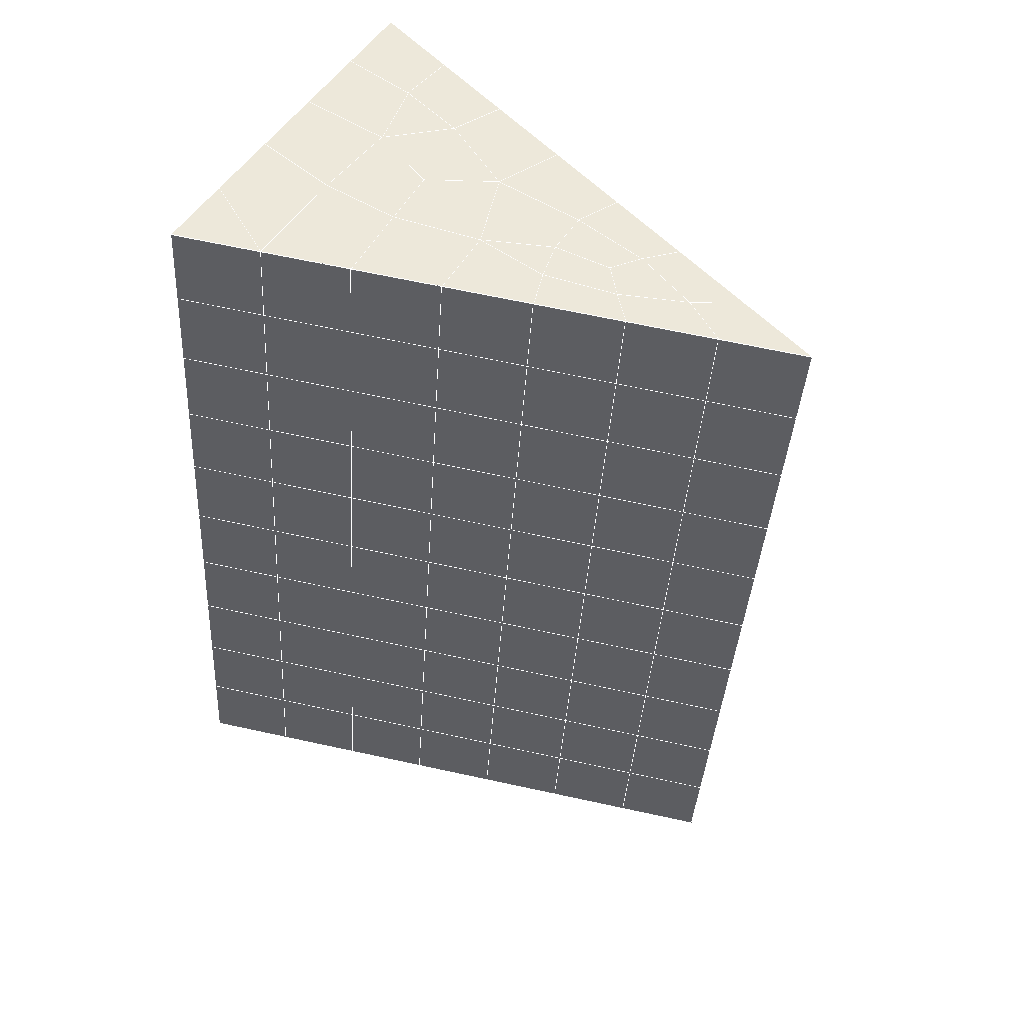
<metadata>
{"format":"obj","ext":"obj","renderer":"f3d","projection":"perspective","resolution":1024,"background":"white","views":[{"elev":49.3,"azim":-59.9,"up":"+Z"}]}
</metadata>
<code>
v 49 18.66 20.7
v 51 18.66 20.7
v 50.89 16.71 20.57
v 49.04 16.4 20.54
v 49 18.5 22.9
v 51 18.5 22.9
v 49 18.35 25.09
v 51 18.35 25.09
v 49 18.2 27.29
v 51 18.2 27.29
v 49 18.04 29.48
v 51 18.04 29.48
v 49 17.89 31.68
v 51 17.89 31.68
v 49 17.73 33.87
v 51 17.73 33.87
v 49 17.58 36.06
v 51 17.58 36.06
v 49 17.43 38.26
v 51 17.43 38.26
v 49 17.27 40.45
v 51 17.27 40.45
v 49 17.12 42.65
v 51 17.12 42.65
v 48.58 14.96 42.5
v 50.89 14.79 42.49
v 48.54 12.97 42.36
v 50.12 13.06 42.36
v 49.04 10.76 42.2
v 51.12 11.44 42.25
v 49.84 9.095 42.09
v 51.02 9.078 42.09
v 49.96 7.614 41.98
v 50.69 7.104 41.95
v 49.26 7.037 41.94
v 49.99 5.432 41.83
v 48.57 6.433 41.9
v 49.29 4.295 41.75
v 48.57 6.586 39.71
v 49.29 4.449 39.56
v 48.57 6.74 37.51
v 49.29 4.602 37.36
v 48.57 6.893 35.32
v 49.29 4.756 35.17
v 48.57 7.046 33.12
v 49.29 4.909 32.97
v 48.57 7.2 30.93
v 49.29 5.062 30.78
v 48.57 7.353 28.73
v 49.29 5.216 28.58
v 48.57 7.507 26.54
v 49.29 5.369 26.39
v 48.57 7.661 24.34
v 49.29 5.523 24.2
v 48.57 7.814 22.15
v 49.29 5.676 22
v 48.57 7.967 19.95
v 49.29 5.83 19.81
v 50.01 8.339 19.98
v 50 6.451 19.85
v 51.43 7.967 19.96
v 50.71 5.829 19.81
v 51.43 7.814 22.15
v 50.71 5.676 22
v 51.43 7.66 24.34
v 50.71 5.523 24.2
v 51.43 7.507 26.54
v 50.71 5.369 26.39
v 51.43 7.353 28.73
v 50.71 5.216 28.58
v 51.43 7.2 30.93
v 50.71 5.063 30.78
v 51.43 7.046 33.12
v 50.71 4.909 32.97
v 51.43 6.893 35.32
v 50.71 4.756 35.17
v 51.43 6.74 37.51
v 50.71 4.602 37.36
v 51.43 6.586 39.71
v 50.71 4.449 39.56
v 51.43 6.433 41.9
v 50.71 4.295 41.75
v 52.14 8.571 42.05
v 52.14 8.724 39.86
v 52.14 8.877 37.66
v 52.14 9.031 35.47
v 52.14 9.184 33.27
v 52.14 9.338 31.08
v 52.14 9.491 28.88
v 52.14 9.644 26.69
v 52.14 9.798 24.49
v 52.14 9.951 22.3
v 52.14 10.1 20.1
v 50.04 10.96 20.16
v 47.86 10.1 20.11
v 47.86 9.951 22.3
v 47.86 9.798 24.49
v 47.86 9.644 26.69
v 47.86 9.491 28.88
v 47.86 9.338 31.08
v 47.86 9.184 33.27
v 47.86 9.031 35.47
v 47.86 8.877 37.66
v 47.86 8.724 39.86
v 47.86 8.57 42.05
v 48.84 8.873 42.07
v 50 2.158 41.6
v 50 2.311 39.41
v 50 2.464 37.21
v 50 2.618 35.02
v 50 2.771 32.82
v 50 2.925 30.63
v 50 3.078 28.43
v 50 3.232 26.24
v 50 3.385 24.05
v 50 3.538 21.85
v 50 3.692 19.66
v 51.49 12.98 20.31
v 52.86 12.24 20.25
v 52.19 14.7 20.43
v 53.57 14.38 20.4
v 52.62 16.68 20.56
v 54.29 16.52 20.55
v 53 18.66 20.7
v 55 18.66 20.7
v 53 18.5 22.9
v 55 18.5 22.9
v 53 18.35 25.09
v 55 18.35 25.09
v 53 18.2 27.29
v 55 18.2 27.29
v 53 18.04 29.48
v 55 18.04 29.48
v 53 17.89 31.68
v 55 17.89 31.68
v 53 17.73 33.87
v 55 17.73 33.87
v 53 17.58 36.06
v 55 17.58 36.07
v 53 17.43 38.26
v 55 17.43 38.26
v 53 17.27 40.45
v 55 17.27 40.45
v 53 17.12 42.65
v 55 17.12 42.65
v 52.76 15.17 42.51
v 54.29 14.98 42.5
v 52.24 13.43 42.39
v 53.57 12.85 42.35
v 52.86 10.71 42.2
v 47.14 10.71 42.2
v 46.43 12.85 42.35
v 45.71 14.98 42.5
v 47 17.12 42.65
v 47 17.27 40.45
v 47 17.43 38.26
v 47 17.58 36.06
v 47 17.73 33.87
v 47 17.89 31.68
v 47 18.04 29.48
v 47 18.2 27.29
v 47 18.35 25.09
v 47 18.5 22.9
v 47 18.66 20.7
v 47.23 16.73 20.57
v 48.83 13.17 20.32
v 50.46 14.64 20.42
v 47.14 12.24 20.25
v 47.14 12.09 22.45
v 47.14 11.94 24.64
v 47.14 11.78 26.84
v 47.14 11.63 29.03
v 47.14 11.48 31.23
v 47.14 11.32 33.42
v 47.14 11.17 35.62
v 47.14 11.02 37.81
v 47.14 10.86 40.01
v 52.86 12.09 22.45
v 52.86 11.94 24.64
v 52.86 11.78 26.84
v 52.86 11.63 29.03
v 52.86 11.48 31.23
v 52.86 11.32 33.42
v 52.86 11.17 35.62
v 52.86 11.01 37.81
v 52.86 10.86 40.01
v 53.57 13 40.16
v 53.57 13.15 37.96
v 53.57 13.31 35.77
v 53.57 13.46 33.57
v 53.57 13.61 31.38
v 53.57 13.77 29.18
v 53.57 13.92 26.99
v 53.57 14.07 24.79
v 53.57 14.23 22.6
v 54.29 15.14 40.3
v 54.29 15.29 38.11
v 54.29 15.44 35.92
v 54.29 15.6 33.72
v 54.29 15.75 31.53
v 54.29 15.9 29.33
v 54.29 16.06 27.14
v 54.29 16.21 24.94
v 54.29 16.36 22.75
v 47.79 15.03 20.45
v 46.43 14.38 20.4
v 46.43 14.23 22.6
v 46.43 14.07 24.79
v 46.43 13.92 26.99
v 46.43 13.77 29.18
v 46.43 13.61 31.38
v 46.43 13.46 33.57
v 46.43 13.31 35.77
v 46.43 13.15 37.96
v 46.43 13 40.16
v 45.71 16.52 20.55
v 45.71 16.36 22.75
v 45.71 16.21 24.94
v 45.71 16.06 27.14
v 45.71 15.9 29.33
v 45.71 15.75 31.53
v 45.71 15.6 33.72
v 45.71 15.44 35.92
v 45.71 15.29 38.11
v 45.71 15.14 40.3
v 45 18.66 20.7
v 45 18.5 22.9
v 45 18.35 25.09
v 45 18.19 27.29
v 45 18.04 29.48
v 45 17.89 31.68
v 45 17.73 33.87
v 45 17.58 36.06
v 45 17.43 38.26
v 45 17.27 40.45
v 45 17.12 42.65
v 49.96 7.614 41.98
v 49.84 9.095 42.09
v 49.04 10.76 42.2
v 47.14 10.71 42.2
v 47.14 10.86 40.01
v 47.86 8.724 39.86
v 48.57 6.586 39.71
v 49.29 4.449 39.56
v 49.29 4.295 41.75
v 50 2.158 41.6
v 50.71 4.295 41.75
v 50.71 4.449 39.56
v 51.43 6.586 39.71
v 51.43 6.433 41.9
v 52.14 8.571 42.05
v 51.02 9.078 42.09
v 51.12 11.44 42.25
v 48.84 8.873 42.07
v 47.86 8.57 42.05
v 48.57 6.433 41.9
v 49.99 5.432 41.83
v 50.69 7.104 41.95
v 49.26 7.037 41.94
v 48.57 6.74 37.51
v 47.86 8.877 37.66
v 47.14 11.02 37.81
v 46.43 13.15 37.96
v 46.43 13 40.15
v 46.43 12.85 42.35
v 48.54 12.97 42.36
v 52.24 13.43 42.39
v 50.89 14.79 42.49
v 50.12 13.06 42.36
v 52.86 10.71 42.2
v 52.14 8.724 39.86
v 51.43 6.74 37.51
v 50.71 4.602 37.36
v 50 2.311 39.41
v 45.71 14.98 42.5
v 45.71 15.14 40.3
v 45.71 15.29 38.11
v 45.71 15.44 35.92
v 46.43 13.31 35.77
v 47.14 11.17 35.62
v 47.86 9.031 35.47
v 52.76 15.17 42.51
v 53.57 12.85 42.35
v 53.57 13 40.16
v 52.86 10.86 40.01
v 52.86 11.01 37.81
v 52.14 8.877 37.66
v 52.14 9.031 35.47
v 51.43 6.893 35.32
v 51.43 7.046 33.12
v 50.71 4.909 32.97
v 50.71 4.756 35.17
v 50 2.618 35.02
v 50 2.464 37.21
v 49.29 4.602 37.36
v 54.29 14.98 42.5
v 53 17.12 42.65
v 51 17.12 42.65
v 48.58 14.96 42.5
v 55 17.12 42.65
v 55 17.27 40.45
v 55 17.43 38.26
v 55 17.58 36.07
v 54.29 15.44 35.92
v 54.29 15.6 33.72
v 53.57 13.46 33.57
v 53.57 13.61 31.38
v 52.86 11.48 31.23
v 52.86 11.63 29.03
v 52.14 9.491 28.88
v 52.14 9.644 26.69
v 51.43 7.507 26.54
v 51.43 7.66 24.34
v 50.71 5.523 24.19
v 50.71 5.369 26.39
v 50 3.232 26.24
v 50 3.078 28.43
v 49.29 5.216 28.58
v 49.29 5.062 30.78
v 48.57 7.2 30.93
v 48.57 7.046 33.12
v 47.86 9.184 33.27
v 48.57 6.893 35.32
v 49.29 4.909 32.97
v 50 2.925 30.63
v 50.71 5.216 28.58
v 51.43 7.353 28.73
v 52.14 9.338 31.08
v 52.86 11.32 33.42
v 53.57 13.31 35.77
v 54.29 15.29 38.11
v 53 17.43 38.26
v 53 17.27 40.45
v 54.29 15.14 40.3
v 53.57 13.15 37.96
v 52.86 11.17 35.62
v 52.14 9.184 33.27
v 51.43 7.2 30.93
v 50.71 5.063 30.78
v 50 2.771 32.82
v 49.29 4.756 35.17
v 51 17.27 40.45
v 49 17.12 42.65
v 45 17.12 42.65
v 45 17.27 40.45
v 45 17.43 38.26
v 45 17.58 36.06
v 45.71 15.6 33.72
v 46.43 13.46 33.57
v 47.14 11.32 33.42
v 47 17.27 40.45
v 49 17.27 40.45
v 51 17.43 38.26
v 53 17.58 36.06
v 55 17.73 33.87
v 54.29 15.75 31.53
v 53.57 13.77 29.18
v 52.86 11.78 26.84
v 52.14 9.798 24.49
v 51.43 7.814 22.15
v 50.71 5.676 22
v 50 3.385 24.05
v 49.29 5.369 26.39
v 48.57 7.353 28.73
v 47.86 9.338 31.08
v 47.14 11.48 31.23
v 47.86 9.491 28.88
v 48.57 7.507 26.54
v 49.29 5.523 24.19
v 50 3.538 21.85
v 50.71 5.829 19.81
v 51.43 7.967 19.95
v 52.14 9.951 22.3
v 52.86 11.94 24.64
v 53.57 13.92 26.99
v 54.29 15.9 29.33
v 55 17.89 31.68
v 53 17.73 33.87
v 51 17.58 36.06
v 49 17.43 38.26
v 47 17.12 42.65
v 50 3.692 19.66
v 49.29 5.83 19.81
v 49.29 5.676 22
v 48.57 7.814 22.15
v 48.57 7.661 24.34
v 47.86 9.798 24.49
v 47.86 9.644 26.69
v 47.14 11.78 26.84
v 47.14 11.63 29.03
v 46.43 13.77 29.18
v 46.43 13.61 31.38
v 50 6.451 19.85
v 50.01 8.339 19.98
v 52.14 10.1 20.1
v 52.86 12.09 22.45
v 53.57 14.07 24.79
v 54.29 16.06 27.14
v 55 18.04 29.48
v 53 17.89 31.68
v 51 17.73 33.87
v 49 17.58 36.06
v 47 17.43 38.26
v 47 17.58 36.06
v 45 17.73 33.87
v 45.71 15.75 31.53
v 48.57 7.967 19.95
v 47.86 9.951 22.3
v 47.14 11.94 24.64
v 46.43 13.92 26.99
v 45.71 15.9 29.33
v 45 17.89 31.68
v 47 17.73 33.87
v 49 17.73 33.87
v 47 17.89 31.68
v 45 18.04 29.48
v 45.71 16.06 27.14
v 46.43 14.07 24.79
v 47.14 12.09 22.45
v 47.86 10.1 20.1
v 50.04 10.96 20.16
v 52.86 12.24 20.25
v 53.57 14.23 22.6
v 54.29 16.21 24.94
v 55 18.2 27.29
v 53 18.04 29.48
v 51 17.89 31.68
v 49 17.89 31.68
v 47 18.04 29.48
v 45 18.19 27.29
v 45.71 16.21 24.94
v 46.43 14.23 22.6
v 47.14 12.24 20.25
v 51.49 12.98 20.31
v 53.57 14.38 20.4
v 54.29 16.36 22.75
v 55 18.35 25.09
v 53 18.2 27.29
v 51 18.04 29.48
v 49 18.04 29.48
v 47 18.2 27.29
v 45 18.35 25.09
v 45.71 16.36 22.75
v 46.43 14.38 20.4
v 48.83 13.17 20.32
v 55 18.66 20.7
v 53 18.66 20.7
v 52.62 16.68 20.56
v 50.89 16.71 20.57
v 50.46 14.64 20.42
v 52.19 14.7 20.43
v 54.29 16.52 20.55
v 55 18.5 22.9
v 53 18.5 22.9
v 53 18.35 25.09
v 51 18.35 25.09
v 49 18.35 25.09
v 47 18.35 25.09
v 45 18.5 22.9
v 45.71 16.52 20.55
v 47.79 15.03 20.45
v 51 18.2 27.29
v 49 18.2 27.29
v 51 18.5 22.9
v 51 18.66 20.7
v 49 18.5 22.9
v 47 18.5 22.9
v 45 18.66 20.7
v 47.23 16.73 20.57
v 49.04 16.4 20.54
v 49 18.66 20.7
v 47 18.66 20.7
f 1 2 3
f 1 3 4
f 5 6 2
f 5 2 1
f 7 8 6
f 7 6 5
f 9 10 8
f 9 8 7
f 11 12 10
f 11 10 9
f 13 14 12
f 13 12 11
f 15 16 14
f 15 14 13
f 17 18 16
f 17 16 15
f 19 20 18
f 19 18 17
f 21 22 20
f 21 20 19
f 23 24 22
f 23 22 21
f 25 26 24
f 25 24 23
f 27 28 26
f 27 26 25
f 29 30 28
f 29 28 27
f 31 32 30
f 31 30 29
f 33 34 32
f 33 32 31
f 35 36 34
f 35 34 33
f 37 38 36
f 37 36 35
f 39 40 38
f 39 38 37
f 41 42 40
f 41 40 39
f 43 44 42
f 43 42 41
f 45 46 44
f 45 44 43
f 47 48 46
f 47 46 45
f 49 50 48
f 49 48 47
f 51 52 50
f 51 50 49
f 53 54 52
f 53 52 51
f 55 56 54
f 55 54 53
f 57 58 56
f 57 56 55
f 59 60 58
f 59 58 57
f 61 62 60
f 61 60 59
f 63 64 62
f 63 62 61
f 65 66 64
f 65 64 63
f 67 68 66
f 67 66 65
f 69 70 68
f 69 68 67
f 71 72 70
f 71 70 69
f 73 74 72
f 73 72 71
f 75 76 74
f 75 74 73
f 77 78 76
f 77 76 75
f 79 80 78
f 79 78 77
f 81 82 80
f 81 80 79
f 34 36 82
f 34 82 81
f 81 83 32
f 81 32 34
f 79 84 83
f 79 83 81
f 77 85 84
f 77 84 79
f 75 86 85
f 75 85 77
f 73 87 86
f 73 86 75
f 71 88 87
f 71 87 73
f 69 89 88
f 69 88 71
f 67 90 89
f 67 89 69
f 65 91 90
f 65 90 67
f 63 92 91
f 63 91 65
f 61 93 92
f 61 92 63
f 59 94 93
f 59 93 61
f 57 95 94
f 57 94 59
f 55 96 95
f 55 95 57
f 53 97 96
f 53 96 55
f 51 98 97
f 51 97 53
f 49 99 98
f 49 98 51
f 47 100 99
f 47 99 49
f 45 101 100
f 45 100 47
f 43 102 101
f 43 101 45
f 41 103 102
f 41 102 43
f 39 104 103
f 39 103 41
f 37 105 104
f 37 104 39
f 35 106 105
f 35 105 37
f 33 31 106
f 33 106 35
f 107 82 36
f 107 36 38
f 108 80 82
f 108 82 107
f 109 78 80
f 109 80 108
f 110 76 78
f 110 78 109
f 111 74 76
f 111 76 110
f 112 72 74
f 112 74 111
f 113 70 72
f 113 72 112
f 114 68 70
f 114 70 113
f 115 66 68
f 115 68 114
f 116 64 66
f 116 66 115
f 117 62 64
f 117 64 116
f 58 60 62
f 58 62 117
f 116 56 58
f 116 58 117
f 115 54 56
f 115 56 116
f 114 52 54
f 114 54 115
f 113 50 52
f 113 52 114
f 112 48 50
f 112 50 113
f 111 46 48
f 111 48 112
f 110 44 46
f 110 46 111
f 109 42 44
f 109 44 110
f 108 40 42
f 108 42 109
f 107 38 40
f 107 40 108
f 118 119 93
f 118 93 94
f 120 121 119
f 120 119 118
f 122 123 121
f 122 121 120
f 124 125 123
f 124 123 122
f 126 127 125
f 126 125 124
f 128 129 127
f 128 127 126
f 130 131 129
f 130 129 128
f 132 133 131
f 132 131 130
f 134 135 133
f 134 133 132
f 136 137 135
f 136 135 134
f 138 139 137
f 138 137 136
f 140 141 139
f 140 139 138
f 142 143 141
f 142 141 140
f 144 145 143
f 144 143 142
f 146 147 145
f 146 145 144
f 148 149 147
f 148 147 146
f 30 150 149
f 30 149 148
f 32 83 150
f 32 150 30
f 29 151 105
f 29 105 106
f 27 152 151
f 27 151 29
f 25 153 152
f 25 152 27
f 23 154 153
f 23 153 25
f 21 155 154
f 21 154 23
f 19 156 155
f 19 155 21
f 17 157 156
f 17 156 19
f 15 158 157
f 15 157 17
f 13 159 158
f 13 158 15
f 11 160 159
f 11 159 13
f 9 161 160
f 9 160 11
f 7 162 161
f 7 161 9
f 5 163 162
f 5 162 7
f 1 164 163
f 1 163 5
f 4 165 164
f 4 164 1
f 94 166 167
f 94 167 118
f 95 168 166
f 95 166 94
f 96 169 168
f 96 168 95
f 97 170 169
f 97 169 96
f 98 171 170
f 98 170 97
f 99 172 171
f 99 171 98
f 100 173 172
f 100 172 99
f 101 174 173
f 101 173 100
f 102 175 174
f 102 174 101
f 103 176 175
f 103 175 102
f 104 177 176
f 104 176 103
f 105 151 177
f 105 177 104
f 178 92 93
f 178 93 119
f 179 91 92
f 179 92 178
f 180 90 91
f 180 91 179
f 181 89 90
f 181 90 180
f 182 88 89
f 182 89 181
f 183 87 88
f 183 88 182
f 184 86 87
f 184 87 183
f 185 85 86
f 185 86 184
f 186 84 85
f 186 85 185
f 150 83 84
f 150 84 186
f 186 187 149
f 186 149 150
f 185 188 187
f 185 187 186
f 184 189 188
f 184 188 185
f 183 190 189
f 183 189 184
f 182 191 190
f 182 190 183
f 181 192 191
f 181 191 182
f 180 193 192
f 180 192 181
f 179 194 193
f 179 193 180
f 178 195 194
f 178 194 179
f 119 121 195
f 119 195 178
f 187 196 147
f 187 147 149
f 188 197 196
f 188 196 187
f 189 198 197
f 189 197 188
f 190 199 198
f 190 198 189
f 191 200 199
f 191 199 190
f 192 201 200
f 192 200 191
f 193 202 201
f 193 201 192
f 194 203 202
f 194 202 193
f 195 204 203
f 195 203 194
f 121 123 204
f 121 204 195
f 196 143 145
f 196 145 147
f 197 141 143
f 197 143 196
f 198 139 141
f 198 141 197
f 199 137 139
f 199 139 198
f 200 135 137
f 200 137 199
f 201 133 135
f 201 135 200
f 202 131 133
f 202 133 201
f 203 129 131
f 203 131 202
f 204 127 129
f 204 129 203
f 123 125 127
f 123 127 204
f 166 205 4
f 166 4 167
f 168 206 205
f 168 205 166
f 169 207 206
f 169 206 168
f 170 208 207
f 170 207 169
f 171 209 208
f 171 208 170
f 172 210 209
f 172 209 171
f 173 211 210
f 173 210 172
f 174 212 211
f 174 211 173
f 175 213 212
f 175 212 174
f 176 214 213
f 176 213 175
f 177 215 214
f 177 214 176
f 151 152 215
f 151 215 177
f 144 24 26
f 144 26 146
f 142 22 24
f 142 24 144
f 140 20 22
f 140 22 142
f 138 18 20
f 138 20 140
f 136 16 18
f 136 18 138
f 134 14 16
f 134 16 136
f 132 12 14
f 132 14 134
f 130 10 12
f 130 12 132
f 128 8 10
f 128 10 130
f 126 6 8
f 126 8 128
f 124 2 6
f 124 6 126
f 122 3 2
f 122 2 124
f 120 167 3
f 120 3 122
f 206 216 165
f 206 165 205
f 207 217 216
f 207 216 206
f 208 218 217
f 208 217 207
f 209 219 218
f 209 218 208
f 210 220 219
f 210 219 209
f 211 221 220
f 211 220 210
f 212 222 221
f 212 221 211
f 213 223 222
f 213 222 212
f 214 224 223
f 214 223 213
f 215 225 224
f 215 224 214
f 152 153 225
f 152 225 215
f 216 226 164
f 216 164 165
f 217 227 226
f 217 226 216
f 218 228 227
f 218 227 217
f 219 229 228
f 219 228 218
f 220 230 229
f 220 229 219
f 221 231 230
f 221 230 220
f 222 232 231
f 222 231 221
f 223 233 232
f 223 232 222
f 224 234 233
f 224 233 223
f 225 235 234
f 225 234 224
f 153 236 235
f 153 235 225
f 227 163 164
f 227 164 226
f 228 162 163
f 228 163 227
f 229 161 162
f 229 162 228
f 230 160 161
f 230 161 229
f 231 159 160
f 231 160 230
f 232 158 159
f 232 159 231
f 233 157 158
f 233 158 232
f 234 156 157
f 234 157 233
f 235 155 156
f 235 156 234
f 236 154 155
f 236 155 235
f 28 30 148
f 28 148 26
f 167 4 3
f 4 205 165
f 120 118 167
f 154 236 153
f 148 146 26
f 31 29 106
l 237 238
l 238 239
l 239 240
l 240 241
l 241 242
l 242 243
l 243 244
l 244 245
l 245 246
l 246 247
l 247 248
l 248 249
l 249 250
l 250 251
l 251 252
l 252 253
l 253 239
l 239 254
l 254 255
l 255 256
l 256 245
l 245 257
l 257 247
l 247 250
l 250 258
l 258 252
l 252 238
l 238 254
l 254 259
l 259 237
l 237 258
l 258 257
l 257 259
l 259 256
l 256 243
l 243 260
l 260 261
l 261 262
l 262 263
l 263 264
l 264 265
l 265 266
l 266 239
l 253 267
l 267 268
l 268 269
l 269 253
l 253 270
l 270 251
l 251 271
l 271 249
l 249 272
l 272 273
l 273 248
l 248 274
l 274 246
l 240 265
l 265 275
l 275 276
l 276 277
l 277 278
l 278 279
l 279 280
l 280 281
l 281 261
l 261 242
l 242 255
l 255 240
l 268 282
l 282 267
l 267 283
l 283 284
l 284 285
l 285 286
l 286 287
l 287 288
l 288 289
l 289 290
l 290 291
l 291 292
l 292 293
l 293 294
l 294 295
l 295 244
l 244 274
l 274 294
l 294 273
l 273 292
l 292 289
l 289 272
l 272 287
l 287 271
l 271 285
l 285 270
l 270 283
l 283 296
l 296 282
l 282 297
l 297 298
l 298 268
l 268 299
l 299 266
l 266 269
l 300 301
l 301 302
l 302 303
l 303 304
l 304 305
l 305 306
l 306 307
l 307 308
l 308 309
l 309 310
l 310 311
l 311 312
l 312 313
l 313 314
l 314 315
l 315 316
l 316 317
l 317 318
l 318 319
l 319 320
l 320 321
l 321 322
l 322 281
l 281 323
l 323 321
l 321 324
l 324 319
l 319 325
l 325 317
l 317 326
l 326 315
l 315 312
l 312 327
l 327 310
l 310 328
l 328 308
l 308 329
l 329 306
l 306 330
l 330 304
l 304 331
l 331 302
l 302 332
l 332 333
l 333 297
l 297 300
l 300 296
l 296 334
l 334 331
l 331 335
l 335 330
l 330 336
l 336 329
l 329 337
l 337 328
l 328 338
l 338 327
l 327 326
l 326 339
l 339 325
l 325 340
l 340 324
l 324 341
l 341 323
l 323 260
l 260 295
l 295 341
l 341 293
l 293 340
l 340 291
l 291 339
l 339 338
l 338 290
l 290 337
l 337 288
l 288 336
l 336 286
l 286 335
l 335 284
l 284 334
l 334 301
l 301 333
l 333 342
l 342 298
l 298 343
l 343 299
l 299 275
l 275 344
l 344 345
l 345 346
l 346 347
l 347 278
l 278 348
l 348 349
l 349 350
l 350 280
l 280 262
l 262 241
l 241 264
l 264 276
l 276 345
l 345 351
l 351 352
l 352 342
l 342 353
l 353 332
l 332 354
l 354 303
l 303 355
l 355 305
l 305 356
l 356 307
l 307 357
l 357 309
l 309 358
l 358 311
l 311 359
l 359 313
l 313 360
l 360 361
l 361 314
l 314 362
l 362 316
l 316 363
l 363 318
l 318 364
l 364 320
l 320 365
l 365 322
l 322 350
l 350 366
l 366 365
l 365 367
l 367 364
l 364 368
l 368 363
l 363 369
l 369 362
l 362 370
l 370 361
l 361 371
l 371 372
l 372 360
l 360 373
l 373 359
l 359 374
l 374 358
l 358 375
l 375 357
l 357 376
l 376 356
l 356 377
l 377 355
l 355 378
l 378 354
l 354 379
l 379 353
l 353 380
l 380 352
l 352 343
l 343 381
l 381 275
l 382 383
l 383 384
l 384 385
l 385 386
l 386 387
l 387 388
l 388 389
l 389 390
l 390 391
l 391 392
l 392 366
l 366 390
l 390 367
l 367 388
l 388 368
l 368 386
l 386 369
l 369 384
l 384 370
l 370 382
l 382 371
l 371 393
l 393 394
l 394 372
l 372 395
l 395 373
l 373 396
l 396 374
l 374 397
l 397 375
l 375 398
l 398 376
l 376 399
l 399 377
l 377 400
l 400 378
l 378 401
l 401 379
l 379 402
l 402 380
l 380 403
l 403 404
l 404 347
l 347 405
l 405 348
l 348 406
l 406 392
l 392 349
l 349 279
l 279 263
l 263 277
l 277 346
l 346 403
l 403 351
l 351 381
l 381 344
l 393 383
l 383 407
l 407 385
l 385 408
l 408 387
l 387 409
l 409 389
l 389 410
l 410 391
l 391 411
l 411 406
l 406 412
l 412 405
l 405 413
l 413 404
l 404 402
l 402 414
l 414 413
l 413 415
l 415 412
l 412 416
l 416 411
l 411 417
l 417 410
l 410 418
l 418 409
l 409 419
l 419 408
l 408 420
l 420 407
l 407 394
l 394 421
l 421 395
l 395 422
l 422 396
l 396 423
l 423 397
l 397 424
l 424 398
l 398 425
l 425 399
l 399 426
l 426 400
l 400 427
l 427 401
l 401 414
l 414 428
l 428 415
l 415 429
l 429 416
l 416 430
l 430 417
l 417 431
l 431 418
l 418 432
l 432 419
l 419 433
l 433 420
l 420 421
l 421 434
l 434 422
l 422 435
l 435 423
l 423 436
l 436 424
l 424 437
l 437 425
l 425 438
l 438 426
l 426 439
l 439 427
l 427 428
l 428 440
l 440 429
l 429 441
l 441 430
l 430 442
l 442 431
l 431 443
l 443 432
l 432 444
l 444 433
l 433 445
l 445 421
l 446 447
l 447 448
l 448 449
l 449 450
l 450 451
l 451 448
l 448 452
l 452 446
l 446 453
l 453 454
l 454 455
l 455 456
l 456 457
l 457 458
l 458 442
l 442 459
l 459 443
l 443 460
l 460 444
l 444 461
l 461 445
l 445 450
l 450 434
l 434 451
l 451 435
l 435 452
l 452 436
l 436 453
l 453 437
l 437 455
l 455 438
l 438 462
l 462 463
l 463 440
l 440 439
l 439 462
l 462 456
l 456 464
l 464 454
l 454 447
l 447 465
l 465 464
l 464 466
l 466 457
l 457 463
l 463 441
l 441 458
l 458 467
l 467 459
l 459 468
l 468 460
l 460 469
l 469 461
l 461 470
l 470 471
l 471 465
l 465 449
l 449 470
l 470 469
l 469 472
l 472 467
l 467 466
l 466 471
l 471 472
l 472 468
l 470 450

</code>
